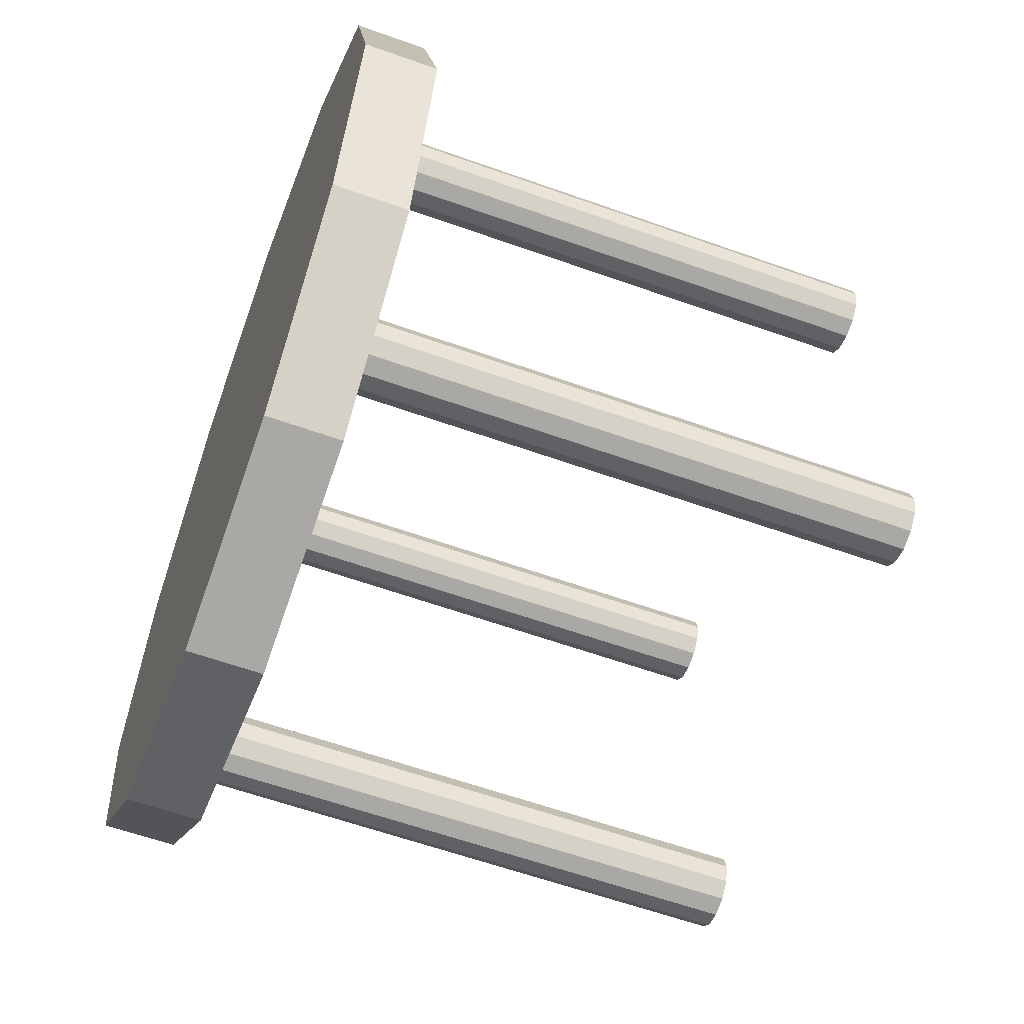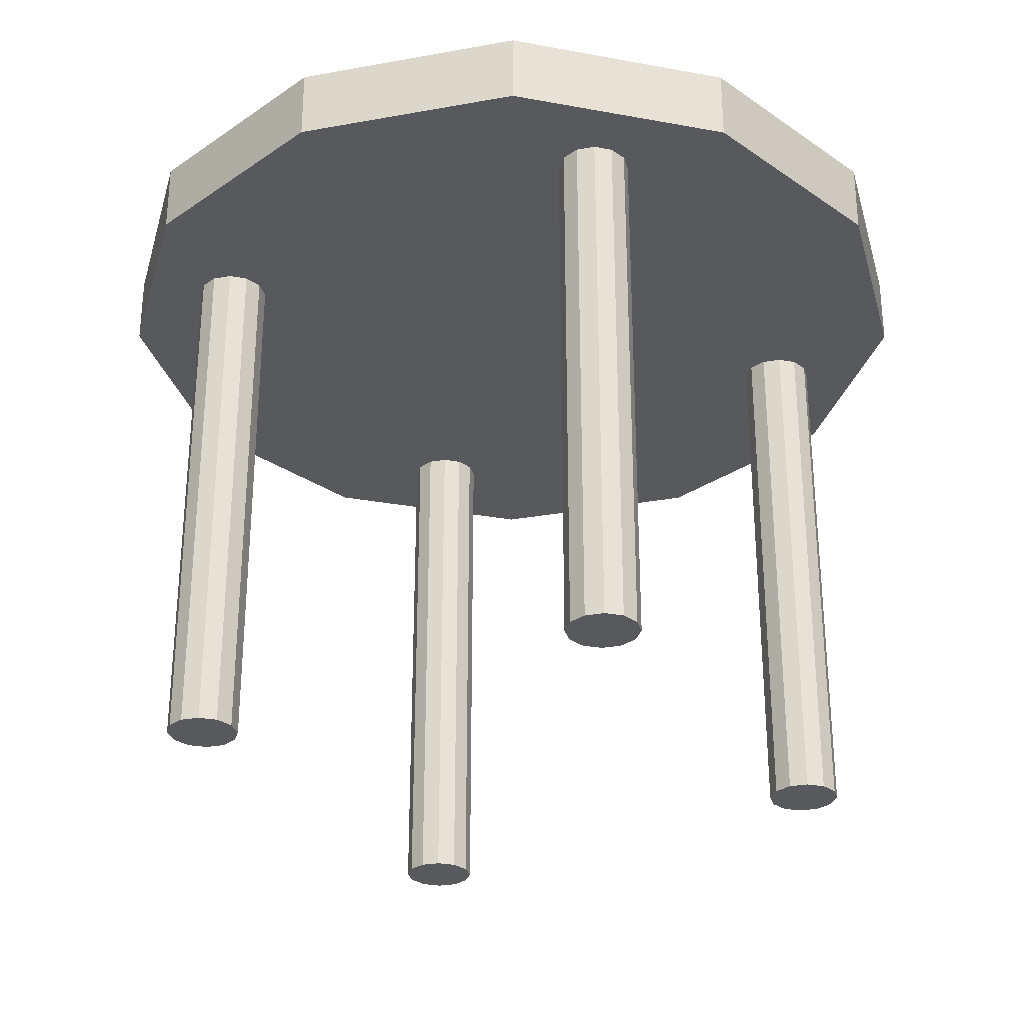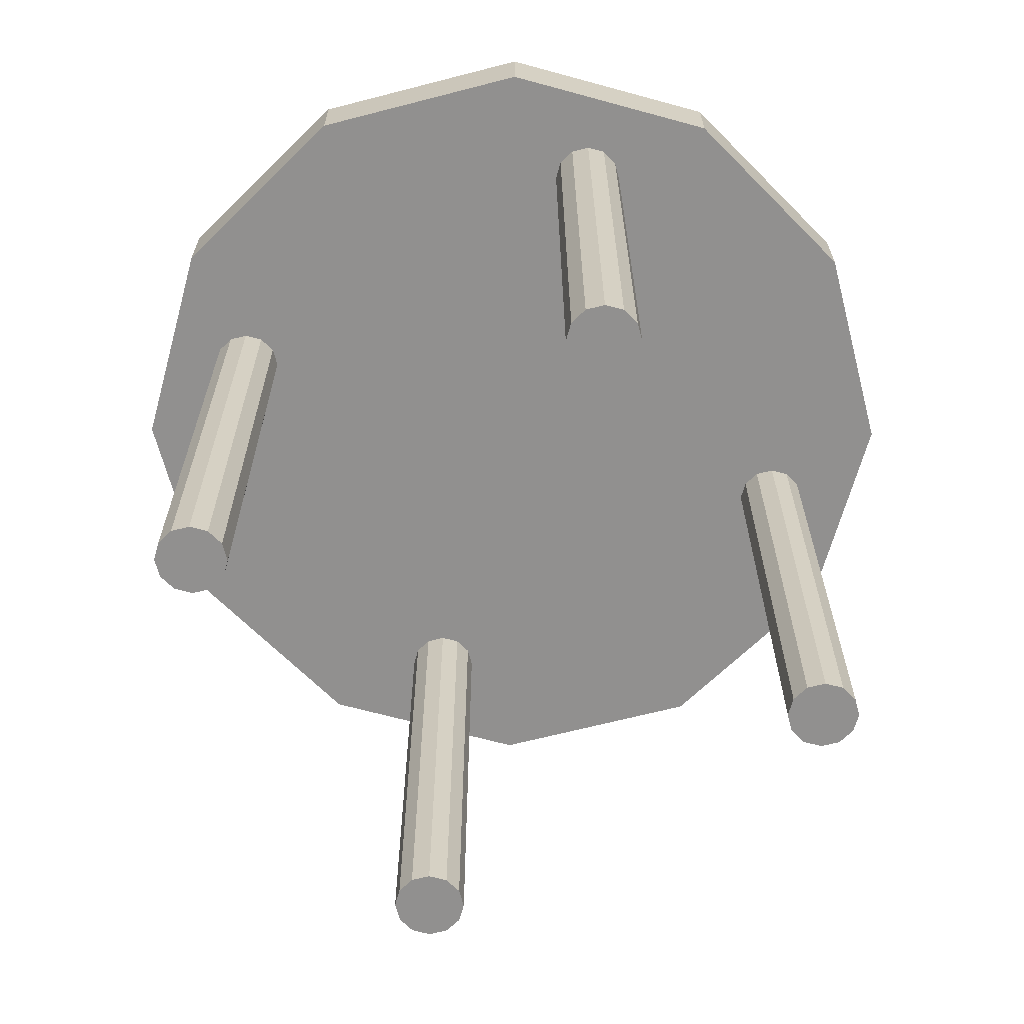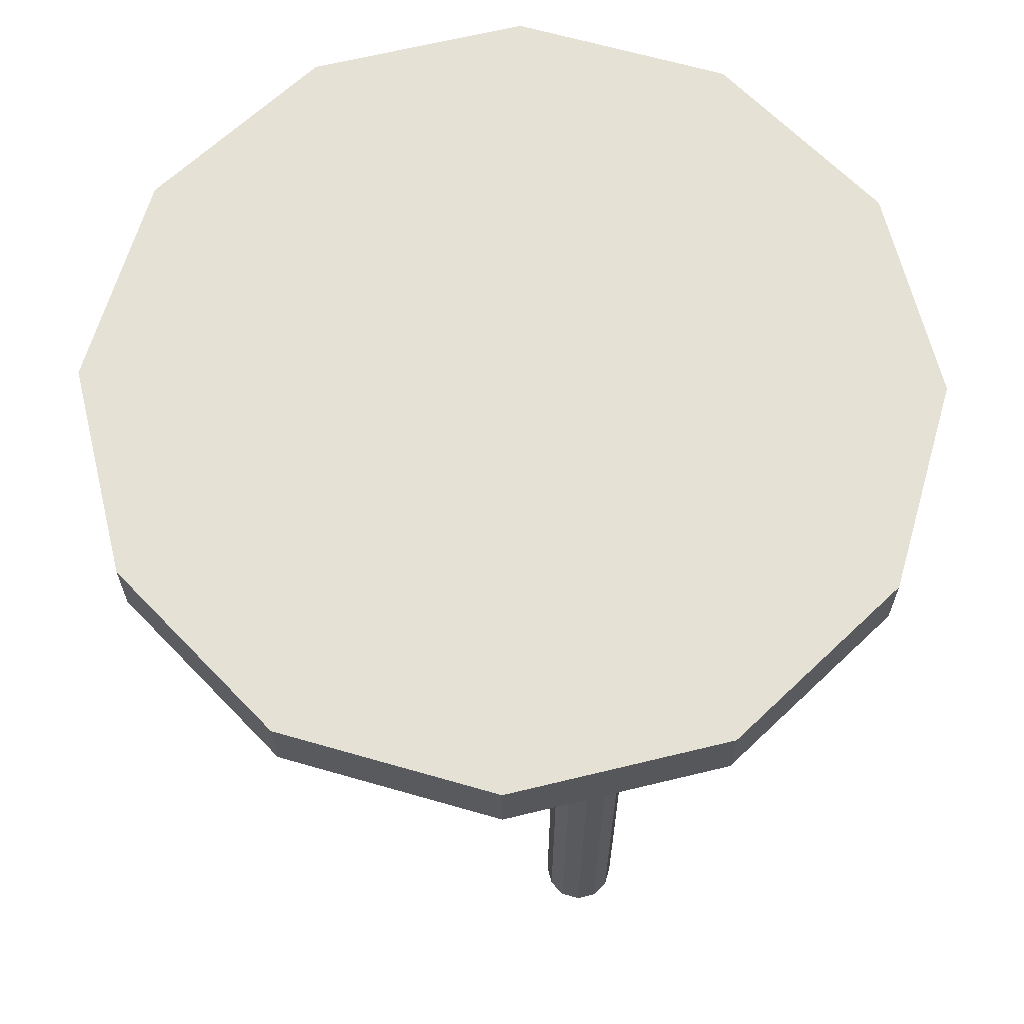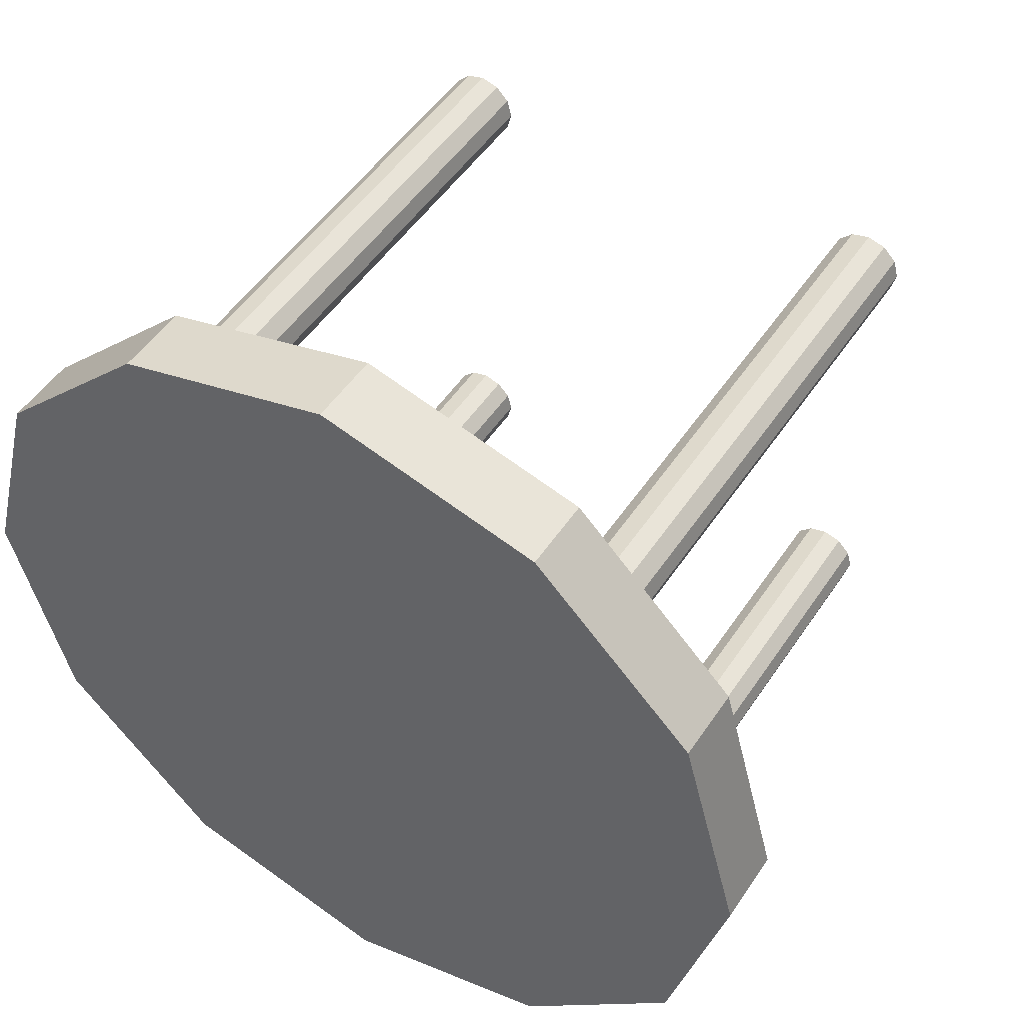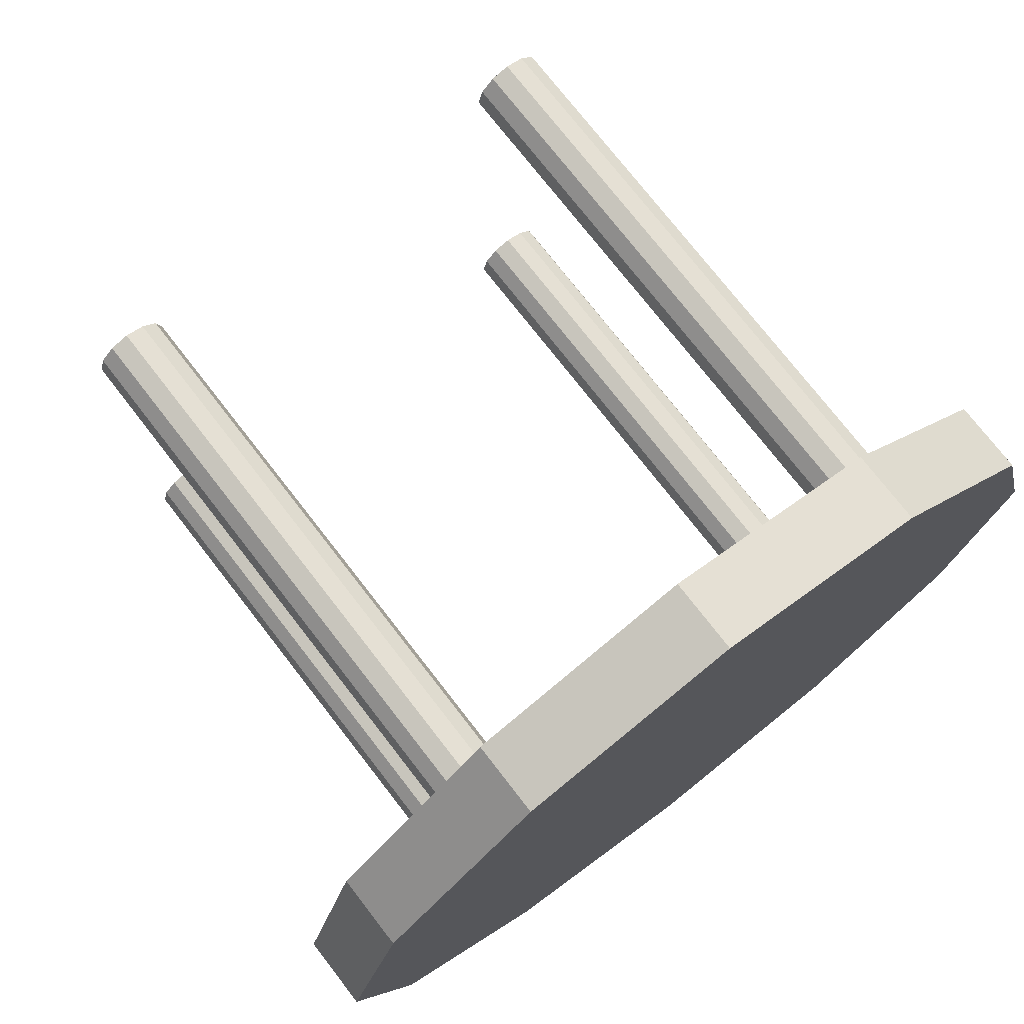
<metadata>
{"format":"obj","ext":"obj","renderer":"f3d","projection":"perspective","resolution":1024,"background":"white","views":[{"elev":-60.4,"azim":-110.1,"up":"+Z"},{"elev":-29.6,"azim":119.9,"up":"+Y"},{"elev":-65.7,"azim":-60.4,"up":"+Y"},{"elev":64.7,"azim":121.2,"up":"+Y"},{"elev":49.6,"azim":-147.7,"up":"+Z"},{"elev":74.4,"azim":142.3,"up":"+Z"}]}
</metadata>
<code>
o Cylinder
v 0 0.9375 -0.75
v 0 1.062 -0.75
v 0.375 0.9375 -0.6495
v 0.375 1.062 -0.6495
v 0.6495 0.9375 -0.375
v 0.6495 1.062 -0.375
v 0.75 0.9375 0
v 0.75 1.062 0
v 0.6495 0.9375 0.375
v 0.6495 1.062 0.375
v 0.375 0.9375 0.6495
v 0.375 1.062 0.6495
v 0 0.9375 0.75
v 0 1.062 0.75
v -0.375 0.9375 0.6495
v -0.375 1.062 0.6495
v -0.6495 0.9375 0.375
v -0.6495 1.062 0.375
v -0.75 0.9375 0
v -0.75 1.062 0
v -0.6495 0.9375 -0.375
v -0.6495 1.062 -0.375
v -0.375 0.9375 -0.6495
v -0.375 1.062 -0.6495
f 1 2 4 3
f 3 4 6 5
f 5 6 8 7
f 7 8 10 9
f 9 10 12 11
f 11 12 14 13
f 13 14 16 15
f 15 16 18 17
f 17 18 20 19
f 19 20 22 21
f 4 2 24 22 20 18 16 14 12 10 8 6
f 21 22 24 23
f 23 24 2 1
f 1 3 5 7 9 11 13 15 17 19 21 23
o Cylinder.001
v -0.4 0 -0.4625
v -0.4 1 -0.4625
v -0.3688 0 -0.4541
v -0.3688 1 -0.4541
v -0.3459 0 -0.4313
v -0.3459 1 -0.4313
v -0.3375 0 -0.4
v -0.3375 1 -0.4
v -0.3459 0 -0.3688
v -0.3459 1 -0.3688
v -0.3688 0 -0.3459
v -0.3688 1 -0.3459
v -0.4 0 -0.3375
v -0.4 1 -0.3375
v -0.4313 0 -0.3459
v -0.4313 1 -0.3459
v -0.4541 0 -0.3688
v -0.4541 1 -0.3688
v -0.4625 0 -0.4
v -0.4625 1 -0.4
v -0.4541 0 -0.4313
v -0.4541 1 -0.4313
v -0.4313 0 -0.4541
v -0.4313 1 -0.4541
f 25 26 28 27
f 27 28 30 29
f 29 30 32 31
f 31 32 34 33
f 33 34 36 35
f 35 36 38 37
f 37 38 40 39
f 39 40 42 41
f 41 42 44 43
f 43 44 46 45
f 28 26 48 46 44 42 40 38 36 34 32 30
f 45 46 48 47
f 47 48 26 25
f 25 27 29 31 33 35 37 39 41 43 45 47
o Cylinder.002
v -0.4 0 0.3375
v -0.4 1 0.3375
v -0.3688 0 0.3459
v -0.3688 1 0.3459
v -0.3459 0 0.3688
v -0.3459 1 0.3688
v -0.3375 0 0.4
v -0.3375 1 0.4
v -0.3459 0 0.4313
v -0.3459 1 0.4313
v -0.3688 0 0.4541
v -0.3688 1 0.4541
v -0.4 0 0.4625
v -0.4 1 0.4625
v -0.4313 0 0.4541
v -0.4313 1 0.4541
v -0.4541 0 0.4313
v -0.4541 1 0.4313
v -0.4625 0 0.4
v -0.4625 1 0.4
v -0.4541 0 0.3688
v -0.4541 1 0.3688
v -0.4313 0 0.3459
v -0.4313 1 0.3459
f 49 50 52 51
f 51 52 54 53
f 53 54 56 55
f 55 56 58 57
f 57 58 60 59
f 59 60 62 61
f 61 62 64 63
f 63 64 66 65
f 65 66 68 67
f 67 68 70 69
f 52 50 72 70 68 66 64 62 60 58 56 54
f 69 70 72 71
f 71 72 50 49
f 49 51 53 55 57 59 61 63 65 67 69 71
o Cylinder.003
v 0.4 0 0.3375
v 0.4 1 0.3375
v 0.4313 0 0.3459
v 0.4313 1 0.3459
v 0.4541 0 0.3688
v 0.4541 1 0.3688
v 0.4625 0 0.4
v 0.4625 1 0.4
v 0.4541 0 0.4313
v 0.4541 1 0.4313
v 0.4313 0 0.4541
v 0.4313 1 0.4541
v 0.4 0 0.4625
v 0.4 1 0.4625
v 0.3688 0 0.4541
v 0.3688 1 0.4541
v 0.3459 0 0.4313
v 0.3459 1 0.4313
v 0.3375 0 0.4
v 0.3375 1 0.4
v 0.3459 0 0.3688
v 0.3459 1 0.3688
v 0.3688 0 0.3459
v 0.3688 1 0.3459
f 73 74 76 75
f 75 76 78 77
f 77 78 80 79
f 79 80 82 81
f 81 82 84 83
f 83 84 86 85
f 85 86 88 87
f 87 88 90 89
f 89 90 92 91
f 91 92 94 93
f 76 74 96 94 92 90 88 86 84 82 80 78
f 93 94 96 95
f 95 96 74 73
f 73 75 77 79 81 83 85 87 89 91 93 95
o Cylinder.004
v 0.4 0 -0.4625
v 0.4 1 -0.4625
v 0.4313 0 -0.4541
v 0.4313 1 -0.4541
v 0.4541 0 -0.4313
v 0.4541 1 -0.4313
v 0.4625 0 -0.4
v 0.4625 1 -0.4
v 0.4541 0 -0.3688
v 0.4541 1 -0.3688
v 0.4313 0 -0.3459
v 0.4313 1 -0.3459
v 0.4 0 -0.3375
v 0.4 1 -0.3375
v 0.3688 0 -0.3459
v 0.3688 1 -0.3459
v 0.3459 0 -0.3688
v 0.3459 1 -0.3688
v 0.3375 0 -0.4
v 0.3375 1 -0.4
v 0.3459 0 -0.4313
v 0.3459 1 -0.4313
v 0.3688 0 -0.4541
v 0.3688 1 -0.4541
f 97 98 100 99
f 99 100 102 101
f 101 102 104 103
f 103 104 106 105
f 105 106 108 107
f 107 108 110 109
f 109 110 112 111
f 111 112 114 113
f 113 114 116 115
f 115 116 118 117
f 100 98 120 118 116 114 112 110 108 106 104 102
f 117 118 120 119
f 119 120 98 97
f 97 99 101 103 105 107 109 111 113 115 117 119

</code>
